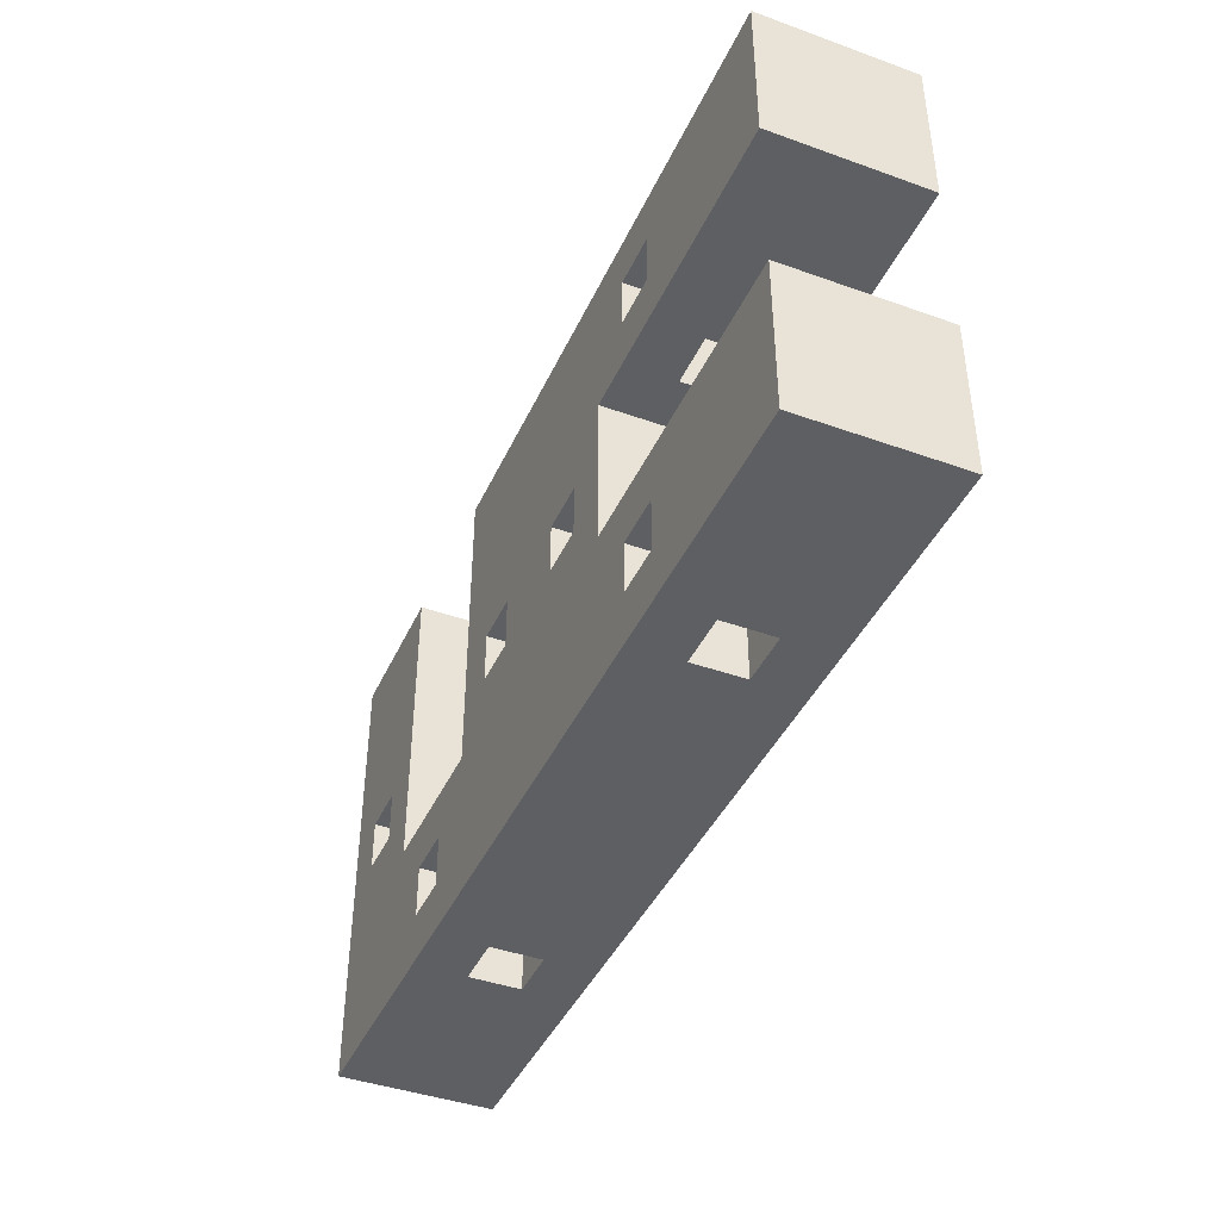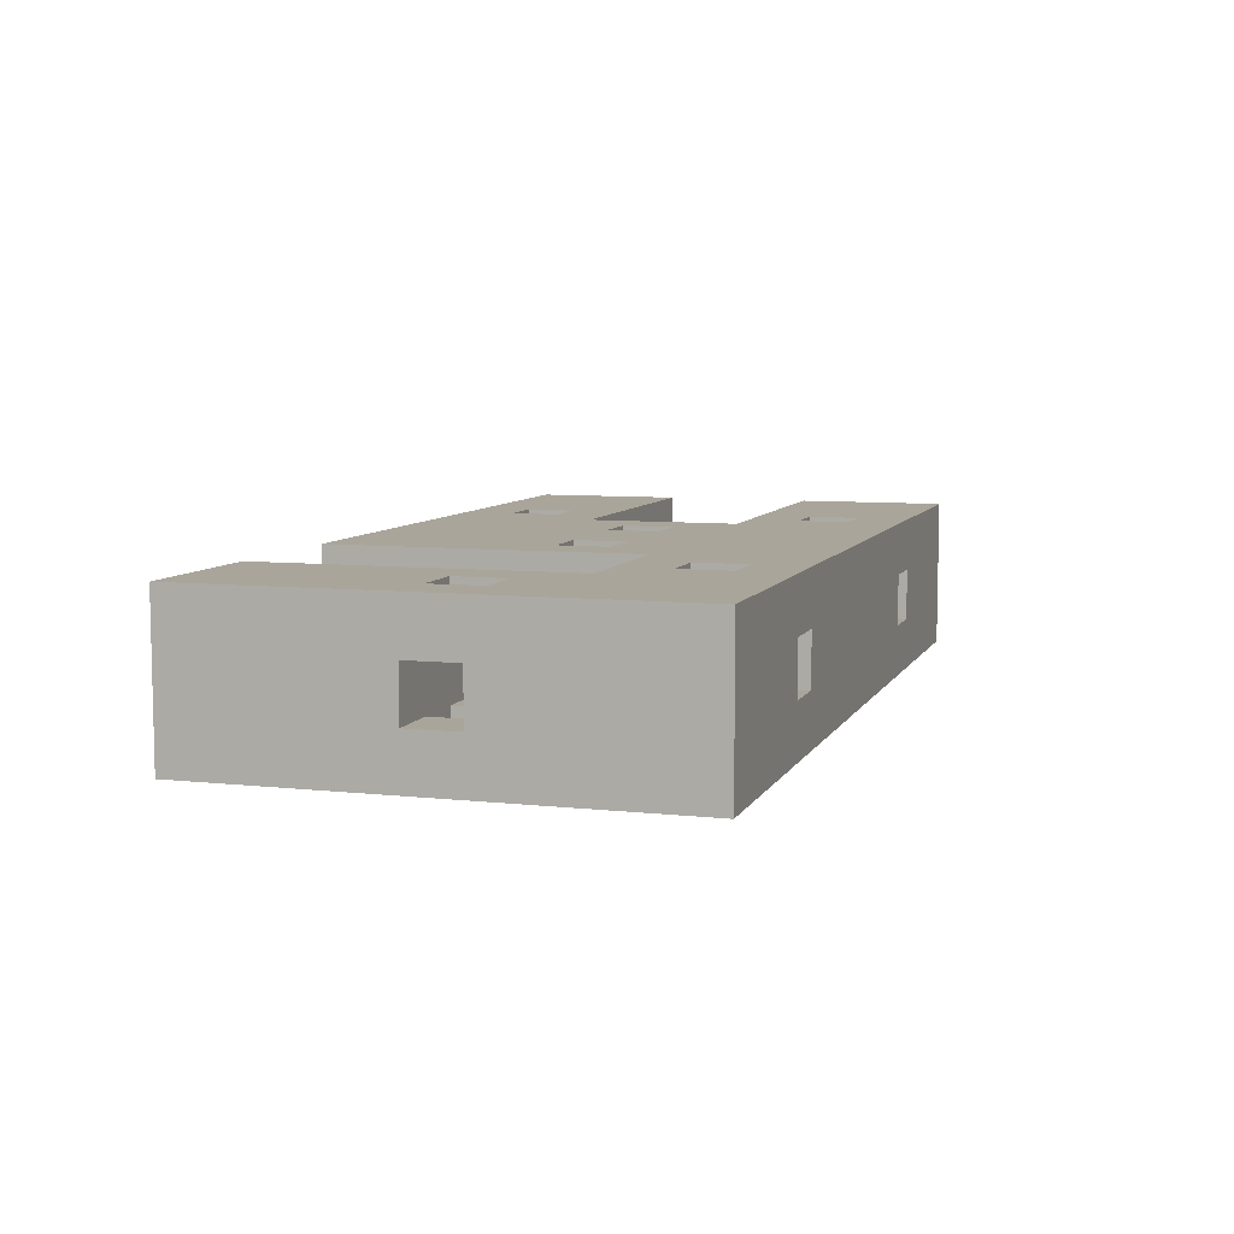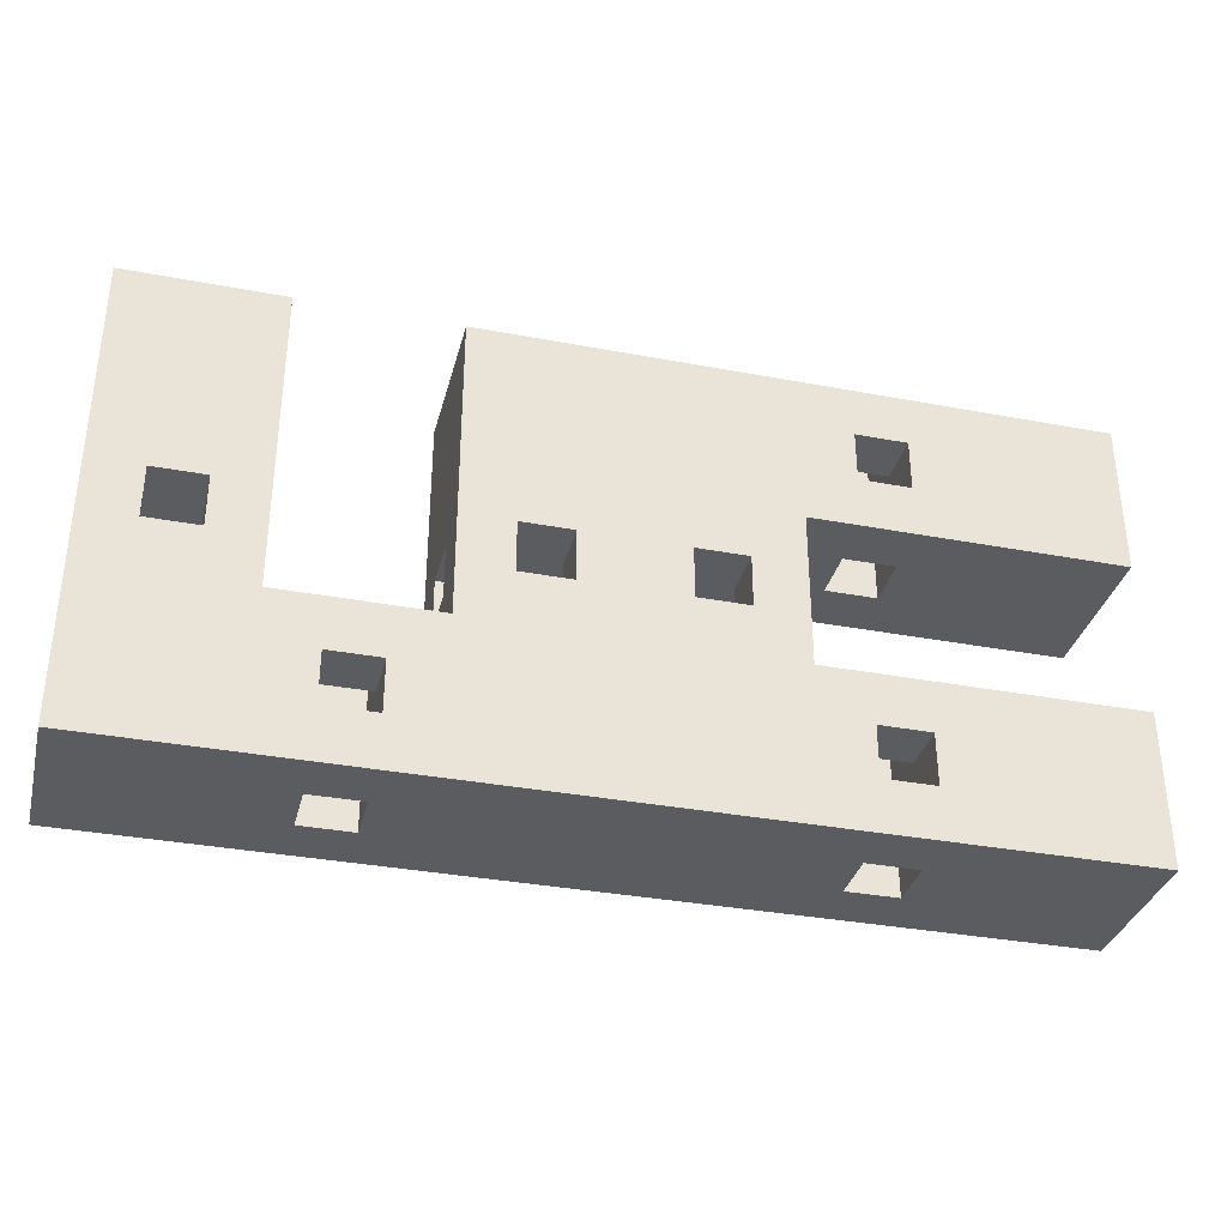
<metadata>
{"format":"obj","ext":"obj","renderer":"f3d","projection":"perspective","resolution":1024,"background":"white","views":[{"elev":-42.0,"azim":-113.3,"up":"+Z"},{"elev":7.6,"azim":107.3,"up":"+Y"},{"elev":-34.4,"azim":165.8,"up":"+Z"}]}
</metadata>
<code>
v 3.076e-06 0 -0.3
v 3.076e-06 0.3 -0.3
v 3.076e-06 0 3.815e-07
v 3.076e-06 0.3 3.815e-07
v 3.076e-06 0 3.815e-07
v 3.076e-06 0.3 3.815e-07
v 1.2 0 3.815e-07
v 1.2 0.3 3.815e-07
v 0.5 0.2 3.815e-07
v 0.5 0.1 3.815e-07
v 0.4 0.1 3.815e-07
v 0.4 0.2 3.815e-07
v 1.2 0 3.815e-07
v 1.2 0.3 3.815e-07
v 1.2 0 -0.6
v 1.2 0.3 -0.6
v 1.2 0.2 -0.5
v 1.2 0.1 -0.5
v 1.2 0.1 -0.4
v 1.2 0.2 -0.4
v 1.2 0 -0.6
v 1.2 0.3 -0.6
v 1.5 0 -0.6
v 1.5 0.3 -0.6
v 1.4 0.2 -0.6
v 1.4 0.1 -0.6
v 1.3 0.1 -0.6
v 1.3 0.2 -0.6
v 1.5 0 -0.6
v 1.5 0.3 -0.6
v 1.5 0 3.815e-07
v 1.5 0.3 3.815e-07
v 1.5 0.2 -0.4
v 1.5 0.1 -0.4
v 1.5 0.1 -0.5
v 1.5 0.2 -0.5
v 1.5 0 3.815e-07
v 1.5 0.3 3.815e-07
v 1.8 0 3.815e-07
v 1.8 0.3 3.815e-07
v 1.8 0 3.815e-07
v 1.8 0.3 3.815e-07
v 1.8 0 -0.9
v 1.8 0.3 -0.9
v 1.8 0.1 -0.4
v 1.8 0.2 -0.4
v 1.8 0.1 -0.5
v 1.8 0.2 -0.5
v 1.8 0 -0.9
v 1.8 0.3 -0.9
v 3.076e-06 0 -0.9
v 3.076e-06 0.3 -0.9
v 0.5 0.1 -0.9
v 0.5 0.2 -0.9
v 0.4 0.2 -0.9
v 0.4 0.1 -0.9
v 1.4 0.1 -0.9
v 1.4 0.2 -0.9
v 1.3 0.2 -0.9
v 1.3 0.1 -0.9
v 3.076e-06 0 -0.9
v 3.076e-06 0.3 -0.9
v 3.076e-06 0 -0.6
v 3.076e-06 0.3 -0.6
v 3.076e-06 0 -0.6
v 3.076e-06 0.3 -0.6
v 0.6 0 -0.6
v 0.6 0.3 -0.6
v 0.5 0.2 -0.6
v 0.5 0.1 -0.6
v 0.4 0.1 -0.6
v 0.4 0.2 -0.6
v 0.6 0 -0.6
v 0.6 0.3 -0.6
v 0.6 0 -0.3
v 0.6 0.3 -0.3
v 0.6 0.1 -0.5
v 0.6 0.2 -0.5
v 0.6 0.1 -0.4
v 0.6 0.2 -0.4
v 0.6 0 -0.3
v 0.6 0.3 -0.3
v 3.076e-06 0 -0.3
v 3.076e-06 0.3 -0.3
v 0.5 0.1 -0.3
v 0.5 0.2 -0.3
v 0.4 0.2 -0.3
v 0.4 0.1 -0.3
v 3.076e-06 0 3.815e-07
v 3.076e-06 0 -0.9
v 1.8 0 3.815e-07
v 1.8 0 -0.9
v 3.076e-06 0 -0.3
v 1.2 0 3.815e-07
v 1.2 0 -0.6
v 1.5 0 -0.6
v 1.5 0 3.815e-07
v 3.076e-06 0 -0.6
v 0.6 0 -0.6
v 0.6 0 -0.3
v 0.5 0 -0.1
v 0.4 0 -0.1
v 0.5 0 -0.2
v 0.4 0 -0.2
v 1.6 0 -0.5
v 1.7 0 -0.5
v 1.6 0 -0.4
v 1.7 0 -0.4
v 0.4 0 -0.7
v 0.4 0 -0.8
v 0.5 0 -0.7
v 0.5 0 -0.8
v 1.4 0 -0.8
v 1.4 0 -0.7
v 1.3 0 -0.8
v 1.3 0 -0.7
v 1.1 0 -0.4
v 1 0 -0.4
v 1.1 0 -0.5
v 1 0 -0.5
v 0.7 0 -0.5
v 0.8 0 -0.5
v 0.7 0 -0.4
v 0.8 0 -0.4
v 3.076e-06 0.3 3.815e-07
v 3.076e-06 0.3 -0.9
v 1.8 0.3 3.815e-07
v 1.8 0.3 -0.9
v 3.076e-06 0.3 -0.3
v 1.2 0.3 3.815e-07
v 1.2 0.3 -0.6
v 1.5 0.3 -0.6
v 1.5 0.3 3.815e-07
v 3.076e-06 0.3 -0.6
v 0.6 0.3 -0.6
v 0.6 0.3 -0.3
v 0.5 0.3 -0.1
v 0.4 0.3 -0.1
v 0.5 0.3 -0.2
v 0.4 0.3 -0.2
v 1.6 0.3 -0.5
v 1.7 0.3 -0.5
v 1.6 0.3 -0.4
v 1.7 0.3 -0.4
v 0.4 0.3 -0.7
v 0.4 0.3 -0.8
v 0.5 0.3 -0.7
v 0.5 0.3 -0.8
v 1.4 0.3 -0.8
v 1.4 0.3 -0.7
v 1.3 0.3 -0.8
v 1.3 0.3 -0.7
v 1.1 0.3 -0.4
v 1 0.3 -0.4
v 1.1 0.3 -0.5
v 1 0.3 -0.5
v 0.7 0.3 -0.5
v 0.8 0.3 -0.5
v 0.7 0.3 -0.4
v 0.8 0.3 -0.4
v 0.4 0.2 -0.1
v 0.4 0.3 -0.1
v 0.5 0.2 -0.1
v 0.5 0.3 -0.1
v 0.5 0 -0.1
v 0.5 0.3 -0.1
v 0.5 0 -0.2
v 0.5 0.3 -0.2
v 0.5 0.1 -0.1
v 0.5 0.1 -0.2
v 0.5 0.2 -0.1
v 0.5 0.2 -0.2
v 0.5 0.2 -0.2
v 0.5 0.3 -0.2
v 0.4 0.3 -0.2
v 0.4 0.2 -0.2
v 1.6 0.2 -0.5
v 1.6 0.3 -0.5
v 1.6 0.3 -0.4
v 1.6 0.2 -0.4
v 1.6 0 -0.4
v 1.6 0.3 -0.4
v 1.7 0 -0.4
v 1.7 0.3 -0.4
v 1.6 0.1 -0.4
v 1.7 0.1 -0.4
v 1.6 0.2 -0.4
v 1.7 0.2 -0.4
v 1.7 0.2 -0.4
v 1.7 0.3 -0.4
v 1.7 0.3 -0.5
v 1.7 0.2 -0.5
v 0.4 0 -0.8
v 0.4 0.3 -0.8
v 0.4 0 -0.7
v 0.4 0.3 -0.7
v 0.4 0.1 -0.7
v 0.4 0.1 -0.8
v 0.4 0.2 -0.7
v 0.4 0.2 -0.8
v 0.4 0.3 -0.7
v 0.5 0.2 -0.7
v 0.5 0.3 -0.7
v 0.4 0.2 -0.7
v 0.5 0.2 -0.8
v 0.5 0.3 -0.8
v 0.4 0.2 -0.8
v 0.4 0.3 -0.8
v 1.4 0.2 -0.8
v 1.4 0.3 -0.8
v 1.3 0.3 -0.8
v 1.3 0.2 -0.8
v 1.3 0 -0.8
v 1.3 0.3 -0.8
v 1.3 0.3 -0.7
v 1.3 0.1 -0.8
v 1.3 0 -0.7
v 1.3 0.1 -0.7
v 1.3 0.2 -0.8
v 1.3 0.2 -0.7
v 1.3 0.3 -0.7
v 1.4 0.2 -0.7
v 1.4 0.3 -0.7
v 1.3 0.2 -0.7
v 1.1 0.2 -0.4
v 1.1 0.3 -0.4
v 1.1 0.3 -0.5
v 1.1 0.2 -0.5
v 1 0.2 -0.5
v 1 0.3 -0.5
v 1 0.3 -0.4
v 1 0.2 -0.4
v 0.7 0.2 -0.5
v 0.7 0.3 -0.5
v 0.7 0.3 -0.4
v 0.7 0.2 -0.4
v 0.8 0.2 -0.4
v 0.8 0.3 -0.4
v 0.8 0.3 -0.5
v 0.8 0.2 -0.5
v 1.5 0.1 -0.4
v 1.5 0.2 -0.4
v 1.6 0.1 -0.4
v 1.6 0.2 -0.4
v 1.2 0.1 -0.5
v 1.2 0.2 -0.5
v 1.1 0.1 -0.5
v 1.1 0.2 -0.5
v 0.5 0.1 -0.6
v 0.5 0.2 -0.6
v 0.5 0.1 -0.7
v 0.5 0.2 -0.7
v 0.5 0.2 3.815e-07
v 0.5 0.1 -0.1
v 0.5 0.1 3.815e-07
v 0.5 0.2 -0.1
v 0.4 0.2 -0.9
v 0.4 0.1 -0.8
v 0.4 0.2 -0.8
v 0.4 0.1 -0.9
v 0.4 0.1 -0.3
v 0.4 0.2 -0.3
v 0.4 0.1 -0.2
v 0.4 0.2 -0.2
v 0.6 0.1 -0.4
v 0.6 0.2 -0.4
v 0.7 0.2 -0.4
v 0.7 0.1 -0.4
v 1.8 0.1 -0.5
v 1.8 0.2 -0.5
v 1.7 0.1 -0.5
v 1.7 0.2 -0.5
v 1.4 0.1 -0.6
v 1.4 0.2 -0.6
v 1.4 0.1 -0.7
v 1.4 0.2 -0.7
v 1.3 0.1 -0.9
v 1.3 0.1 -0.8
v 1.3 0.2 -0.8
v 1.3 0.2 -0.9
v 0.4 0 -0.1
v 0.4 0.1 -0.1
v 0.5 0 -0.1
v 0.5 0.1 -0.1
v 0.5 0 -0.2
v 0.4 0.1 -0.2
v 0.5 0.1 -0.2
v 0.4 0 -0.2
v 0.4 0 -0.2
v 0.4 0.3 -0.2
v 0.4 0.3 -0.1
v 0.4 0 -0.1
v 0.4 0.1 -0.1
v 0.4 0.1 -0.2
v 0.4 0.2 -0.1
v 0.4 0.2 -0.2
v 1.7 0 -0.5
v 1.7 0.3 -0.5
v 1.6 0.3 -0.5
v 1.6 0 -0.5
v 1.6 0.1 -0.5
v 1.7 0.1 -0.5
v 1.6 0.2 -0.5
v 1.7 0.2 -0.5
v 1.6 0 -0.5
v 1.6 0.1 -0.4
v 1.6 0.1 -0.5
v 1.6 0 -0.4
v 1.7 0 -0.4
v 1.7 0.1 -0.4
v 1.7 0.1 -0.5
v 1.7 0 -0.5
v 0.4 0 -0.7
v 0.4 0.1 -0.7
v 0.5 0.1 -0.7
v 0.5 0 -0.7
v 0.5 0 -0.7
v 0.5 0 -0.8
v 0.5 0.3 -0.8
v 0.5 0.1 -0.7
v 0.5 0.1 -0.8
v 0.5 0.3 -0.7
v 0.5 0.2 -0.7
v 0.5 0.2 -0.8
v 0.5 0 -0.8
v 0.5 0.1 -0.8
v 0.4 0 -0.8
v 0.4 0.1 -0.8
v 1.4 0 -0.7
v 1.4 0.3 -0.7
v 1.4 0.3 -0.8
v 1.4 0 -0.8
v 1.4 0.1 -0.8
v 1.4 0.1 -0.7
v 1.4 0.2 -0.8
v 1.4 0.2 -0.7
v 1.4 0 -0.8
v 1.3 0.1 -0.8
v 1.4 0.1 -0.8
v 1.3 0 -0.8
v 1.3 0 -0.7
v 1.3 0.1 -0.7
v 1.4 0 -0.7
v 1.4 0.1 -0.7
v 1 0 -0.4
v 1.1 0.3 -0.4
v 1.1 0 -0.4
v 1.1 0.1 -0.4
v 1 0.1 -0.4
v 1.1 0.2 -0.4
v 1 0.3 -0.4
v 1 0.2 -0.4
v 1.1 0 -0.4
v 1.1 0.1 -0.4
v 1.1 0 -0.5
v 1.1 0.1 -0.5
v 1.1 0 -0.5
v 1.1 0.3 -0.5
v 1 0.3 -0.5
v 1.1 0.1 -0.5
v 1 0 -0.5
v 1 0.1 -0.5
v 1.1 0.2 -0.5
v 1 0.2 -0.5
v 1 0 -0.5
v 1 0.1 -0.5
v 1 0 -0.4
v 1 0.1 -0.4
v 0.8 0 -0.5
v 0.8 0.3 -0.5
v 0.7 0 -0.5
v 0.7 0.3 -0.5
v 0.7 0.1 -0.5
v 0.8 0.1 -0.5
v 0.7 0.2 -0.5
v 0.8 0.2 -0.5
v 0.7 0 -0.5
v 0.7 0.1 -0.4
v 0.7 0.1 -0.5
v 0.7 0 -0.4
v 0.7 0 -0.4
v 0.7 0.3 -0.4
v 0.8 0.3 -0.4
v 0.7 0.1 -0.4
v 0.8 0 -0.4
v 0.8 0.1 -0.4
v 0.7 0.2 -0.4
v 0.8 0.2 -0.4
v 0.8 0 -0.4
v 0.8 0.1 -0.5
v 0.8 0 -0.5
v 0.8 0.1 -0.4
v 1.7 0.1 -0.4
v 1.7 0.2 -0.4
v 1.8 0.1 -0.4
v 1.8 0.2 -0.4
v 1 0.1 -0.5
v 0.8 0.1 -0.5
v 0.8 0.2 -0.5
v 1 0.2 -0.5
v 0.7 0.1 -0.5
v 0.7 0.2 -0.5
v 0.6 0.1 -0.5
v 0.6 0.2 -0.5
v 1.5 0.1 -0.5
v 1.6 0.1 -0.4
v 1.6 0.1 -0.5
v 1.5 0.1 -0.4
v 1.1 0.1 -0.5
v 1.2 0.1 -0.4
v 1.1 0.1 -0.4
v 1.2 0.1 -0.5
v 0.6 0.1 -0.5
v 0.7 0.1 -0.4
v 0.6 0.1 -0.4
v 0.7 0.1 -0.5
v 1.7 0.1 -0.5
v 1.8 0.1 -0.4
v 1.8 0.1 -0.5
v 1.7 0.1 -0.4
v 0.8 0.1 -0.5
v 1 0.1 -0.4
v 0.8 0.1 -0.4
v 1 0.1 -0.5
v 1.7 0.2 -0.5
v 1.8 0.2 -0.4
v 1.8 0.2 -0.5
v 1.7 0.2 -0.4
v 1.5 0.2 -0.5
v 1.6 0.2 -0.4
v 1.6 0.2 -0.5
v 1.5 0.2 -0.4
v 1.1 0.2 -0.5
v 1.2 0.2 -0.4
v 1.1 0.2 -0.4
v 1.2 0.2 -0.5
v 0.6 0.2 -0.5
v 0.7 0.2 -0.4
v 0.6 0.2 -0.4
v 0.7 0.2 -0.5
v 0.8 0.2 -0.5
v 1 0.2 -0.4
v 0.8 0.2 -0.4
v 1 0.2 -0.5
v 0.5 0.1 -0.8
v 0.5 0.2 -0.8
v 0.5 0.1 -0.9
v 0.5 0.2 -0.9
v 0.5 0.1 -0.2
v 0.5 0.2 -0.3
v 0.5 0.1 -0.3
v 0.5 0.2 -0.2
v 0.4 0.1 -0.7
v 0.4 0.2 -0.7
v 0.4 0.1 -0.6
v 0.4 0.2 -0.6
v 0.4 0.1 -0.1
v 0.4 0.2 -0.1
v 0.4 0.1 3.815e-07
v 0.4 0.2 3.815e-07
v 0.4 0.1 3.815e-07
v 0.5 0.1 -0.1
v 0.5 0.1 3.815e-07
v 0.4 0.1 -0.1
v 0.4 0.1 -0.2
v 0.5 0.1 -0.3
v 0.5 0.1 -0.2
v 0.4 0.1 -0.3
v 0.4 0.1 -0.6
v 0.4 0.1 -0.7
v 0.5 0.1 -0.7
v 0.5 0.1 -0.6
v 0.4 0.1 -0.8
v 0.5 0.1 -0.9
v 0.4 0.1 -0.9
v 0.5 0.1 -0.8
v 0.4 0.2 -0.6
v 0.4 0.2 -0.7
v 0.5 0.2 -0.7
v 0.5 0.2 -0.6
v 0.4 0.2 -0.8
v 0.5 0.2 -0.9
v 0.4 0.2 -0.9
v 0.5 0.2 -0.8
v 0.4 0.2 -0.2
v 0.5 0.2 -0.3
v 0.5 0.2 -0.2
v 0.4 0.2 -0.3
v 0.4 0.2 3.815e-07
v 0.5 0.2 -0.1
v 0.5 0.2 3.815e-07
v 0.4 0.2 -0.1
v 0.8 0.1 -0.4
v 0.8 0.2 -0.4
v 1 0.1 -0.4
v 1 0.2 -0.4
v 1.1 0.2 -0.4
v 1.2 0.1 -0.4
v 1.2 0.2 -0.4
v 1.1 0.1 -0.4
v 1.6 0.1 -0.5
v 1.6 0.2 -0.5
v 1.5 0.2 -0.5
v 1.5 0.1 -0.5
v 1.4 0.1 -0.8
v 1.4 0.2 -0.8
v 1.4 0.1 -0.9
v 1.4 0.2 -0.9
v 1.3 0.1 -0.7
v 1.3 0.2 -0.6
v 1.3 0.1 -0.6
v 1.3 0.2 -0.7
v 1.3 0.1 -0.6
v 1.4 0.1 -0.7
v 1.3 0.1 -0.7
v 1.4 0.1 -0.6
v 1.3 0.1 -0.8
v 1.4 0.1 -0.9
v 1.3 0.1 -0.9
v 1.4 0.1 -0.8
v 1.3 0.2 -0.6
v 1.4 0.2 -0.7
v 1.3 0.2 -0.7
v 1.4 0.2 -0.6
v 1.3 0.2 -0.8
v 1.4 0.2 -0.9
v 1.3 0.2 -0.9
v 1.4 0.2 -0.8
f 2 1 3 4
f 6 5 11 12
f 10 11 5
f 9 6 12
f 7 8 9 10
f 5 7 10
f 6 9 8
f 14 13 19
f 15 19 13
f 16 14 20
f 19 20 14
f 15 16 17 18
f 19 15 18
f 20 17 16
f 22 21 27 28
f 23 27 21
f 24 22 28
f 24 26 23
f 27 23 26
f 28 25 24
f 26 24 25
f 30 29 35
f 34 35 29
f 33 30 36
f 35 36 30
f 31 32 33 34
f 29 31 34
f 30 33 32
f 38 37 39 40
f 42 41 45
f 47 45 41
f 48 42 46
f 45 46 42
f 44 47 43
f 41 43 47
f 42 48 44
f 47 44 48
f 57 49 60
f 53 60 49
f 50 49 57 58
f 59 50 58
f 54 50 59
f 59 60 54
f 56 53 51
f 49 51 53
f 51 52 55 56
f 52 54 55
f 50 54 52
f 60 53 54
f 62 61 63 64
f 66 65 71 72
f 67 71 65
f 68 66 72
f 67 68 69 70
f 71 67 70
f 72 69 68
f 74 73 77 78
f 75 77 73
f 76 74 78 80
f 76 79 75
f 77 75 79
f 79 76 80
f 82 81 85
f 88 85 81
f 87 82 86
f 85 86 82
f 84 88 83
f 81 83 88
f 82 87 84
f 88 84 87
f 93 102 89
f 101 89 102
f 100 104 93
f 102 93 104
f 94 103 100
f 123 124 100
f 100 124 118
f 123 100 99
f 101 103 94
f 103 104 100
f 101 94 89
f 110 109 98
f 99 98 109
f 112 110 90
f 98 90 110
f 99 122 121
f 116 111 112
f 99 109 111
f 111 116 99
f 120 122 99
f 99 121 123
f 115 112 90
f 122 118 124
f 94 118 117
f 95 119 120
f 94 117 95
f 122 120 118
f 96 107 97
f 107 108 97
f 91 97 108
f 92 91 108
f 96 105 107
f 94 100 118
f 112 115 116
f 92 113 115
f 114 95 116
f 116 95 99
f 96 106 105
f 92 96 114
f 96 95 114
f 106 96 92
f 113 92 114
f 92 108 106
f 119 95 117
f 90 92 115
f 120 99 95
f 129 125 138
f 137 138 125
f 136 129 140
f 138 140 129
f 130 136 139
f 159 136 160
f 136 154 160
f 159 135 136
f 137 130 139
f 139 136 140
f 137 125 130
f 146 134 145
f 135 145 134
f 148 126 146
f 134 146 126
f 135 157 158
f 152 148 147
f 135 147 145
f 147 135 152
f 156 135 158
f 135 159 157
f 151 126 148
f 158 160 154
f 130 153 154
f 131 156 155
f 130 131 153
f 158 154 156
f 132 133 143
f 143 133 144
f 127 144 133
f 128 144 127
f 132 143 141
f 130 154 136
f 148 152 151
f 128 151 149
f 150 152 131
f 152 135 131
f 132 141 142
f 128 150 132
f 132 150 131
f 142 128 132
f 149 150 128
f 128 142 144
f 155 153 131
f 126 151 128
f 156 131 135
f 162 164 163 161
f 169 170 167 165
f 166 168 172 171
f 171 172 170 169
f 174 175 176 173
f 178 179 180 177
f 185 186 183 181
f 182 184 188 187
f 187 188 186 185
f 190 191 192 189
f 198 197 195 193
f 194 196 199 200
f 200 199 197 198
f 201 203 202 204
f 206 208 207 205
f 210 211 212 209
f 216 218 217 213
f 214 215 220 219
f 219 220 218 216
f 221 223 222 224
f 226 227 228 225
f 230 231 232 229
f 234 235 236 233
f 238 239 240 237
f 242 244 243 241
f 246 248 247 245
f 250 252 251 249
f 253 256 254 255
f 257 259 258 260
f 262 264 263 261
f 266 267 268 265
f 270 272 271 269
f 274 276 275 273
f 280 279 278 277
f 282 284 283 281
f 287 286 288 285
f 294 293 292 289
f 290 291 295 296
f 296 295 293 294
f 302 301 300 297
f 298 299 303 304
f 304 303 301 302
f 307 306 308 305
f 310 311 312 309
f 314 315 316 313
f 320 321 318 317
f 322 319 324 323
f 323 324 321 320
f 326 328 327 325
f 334 333 332 329
f 330 331 335 336
f 336 335 333 334
f 339 338 340 337
f 342 344 343 341
f 349 348 347 345
f 351 346 350 352
f 352 350 348 349
f 354 356 355 353
f 360 362 361 357
f 358 359 364 363
f 363 364 362 360
f 366 368 367 365
f 374 373 371 369
f 370 372 375 376
f 376 375 373 374
f 379 378 380 377
f 384 386 385 381
f 382 383 388 387
f 387 388 386 384
f 392 390 391 389
f 394 396 395 393
f 400 399 398 397
f 402 404 403 401
f 407 405 408 406
f 412 409 411 410
f 416 413 415 414
f 419 417 420 418
f 424 421 423 422
f 427 426 428 425
f 431 430 432 429
f 436 434 435 433
f 440 438 439 437
f 444 442 443 441
f 446 448 447 445
f 452 450 451 449
f 454 456 455 453
f 458 460 459 457
f 464 461 463 462
f 468 465 467 466
f 470 469 472 471
f 475 473 476 474
f 478 479 480 477
f 483 482 484 481
f 488 486 487 485
f 492 490 491 489
f 494 496 495 493
f 497 499 498 500
f 502 503 504 501
f 506 508 507 505
f 512 510 511 509
f 515 513 516 514
f 519 517 520 518
f 523 522 524 521
f 527 526 528 525

</code>
